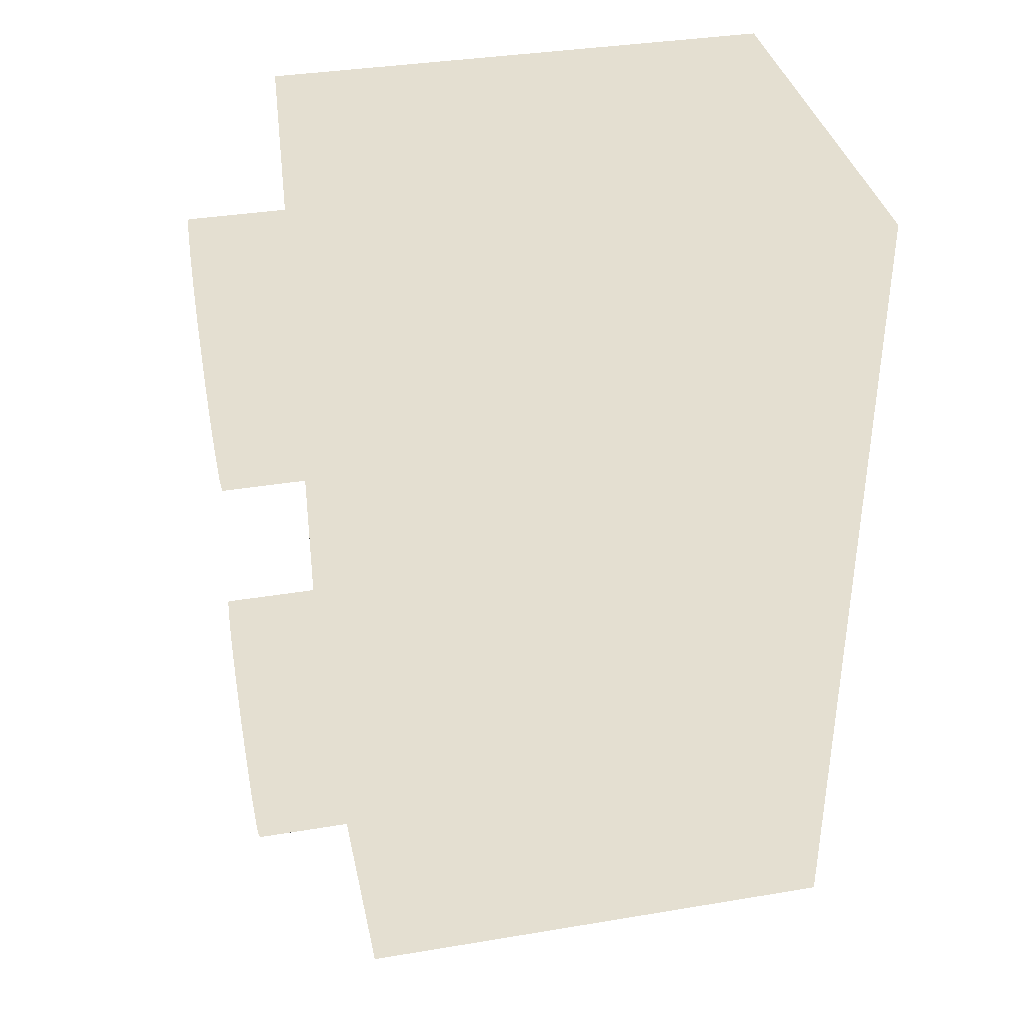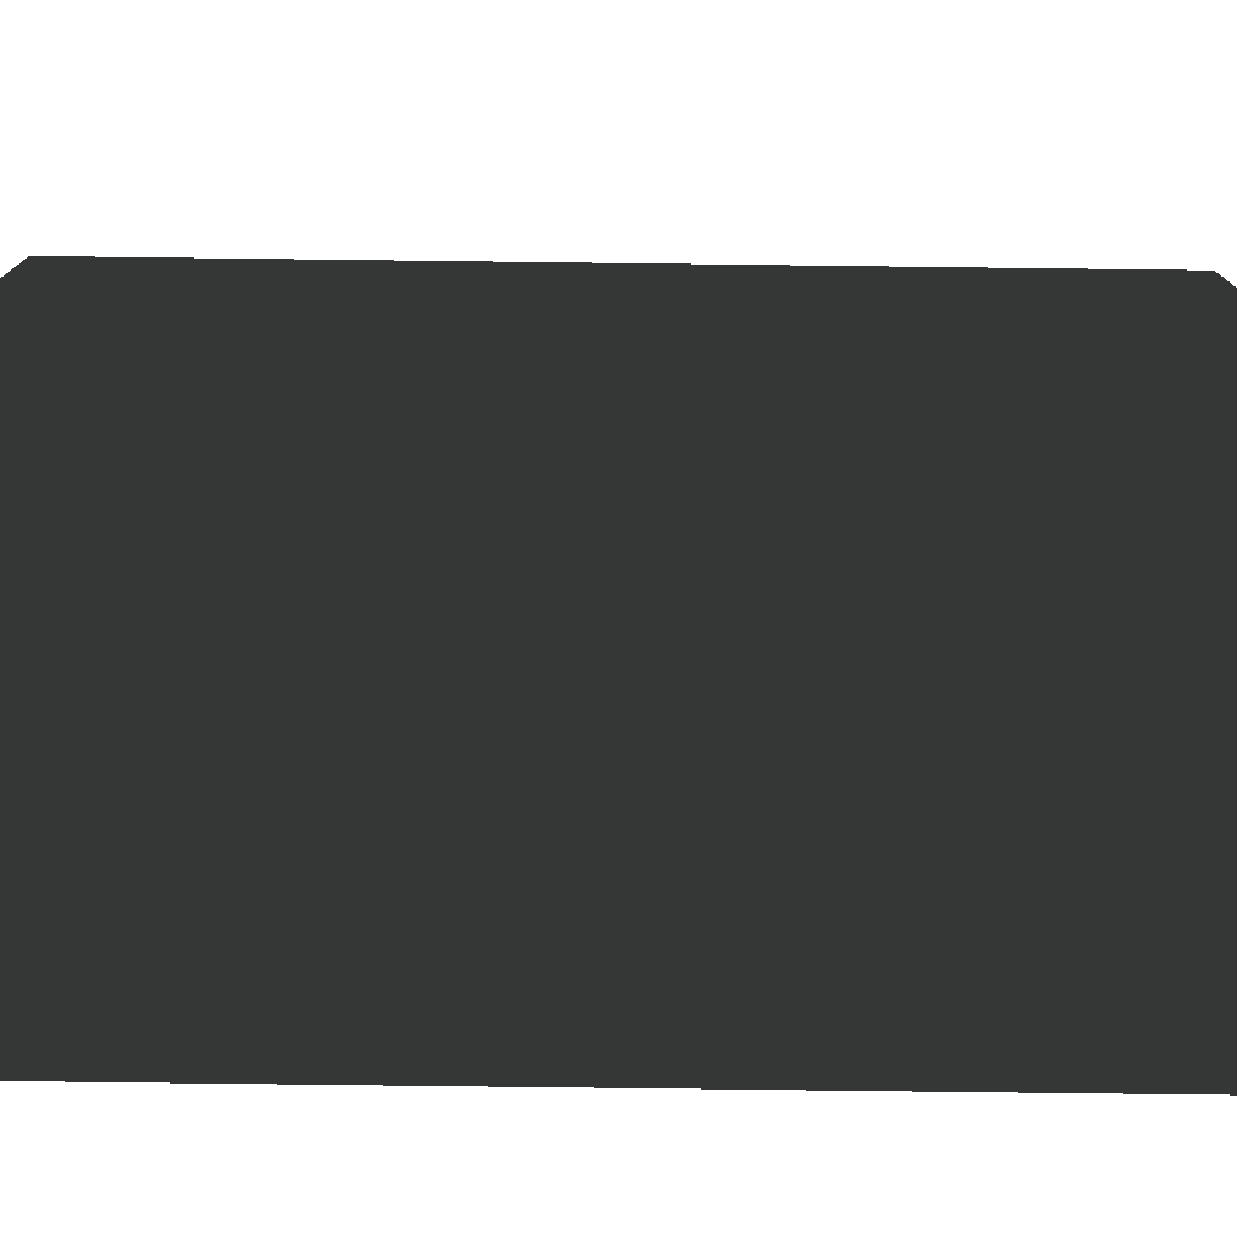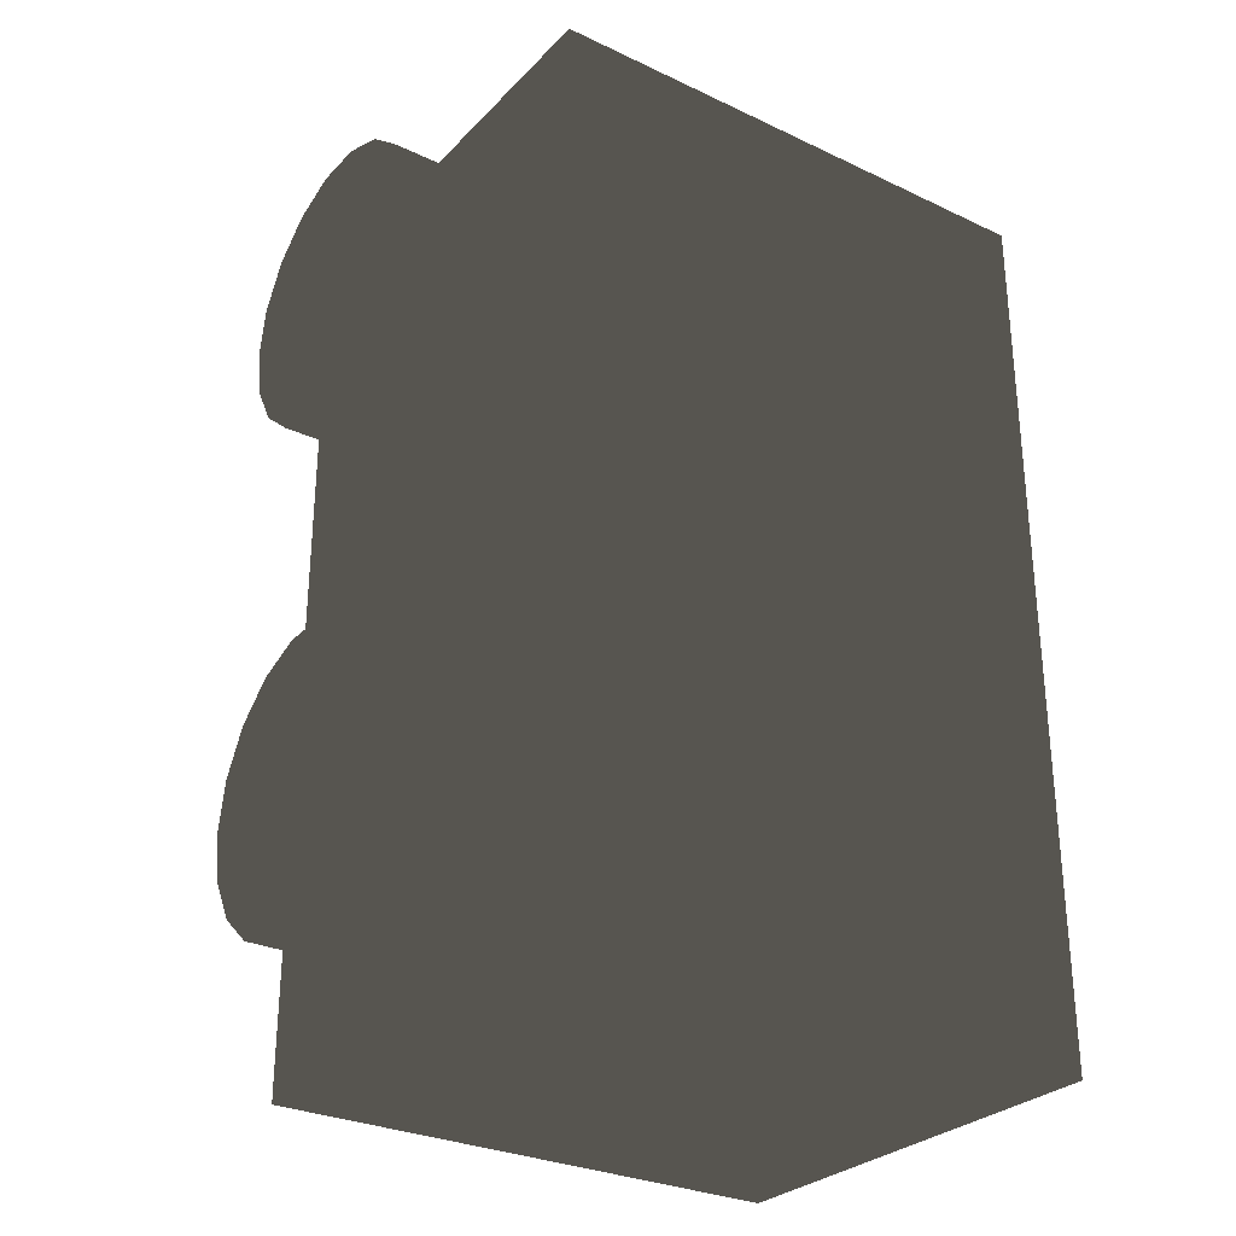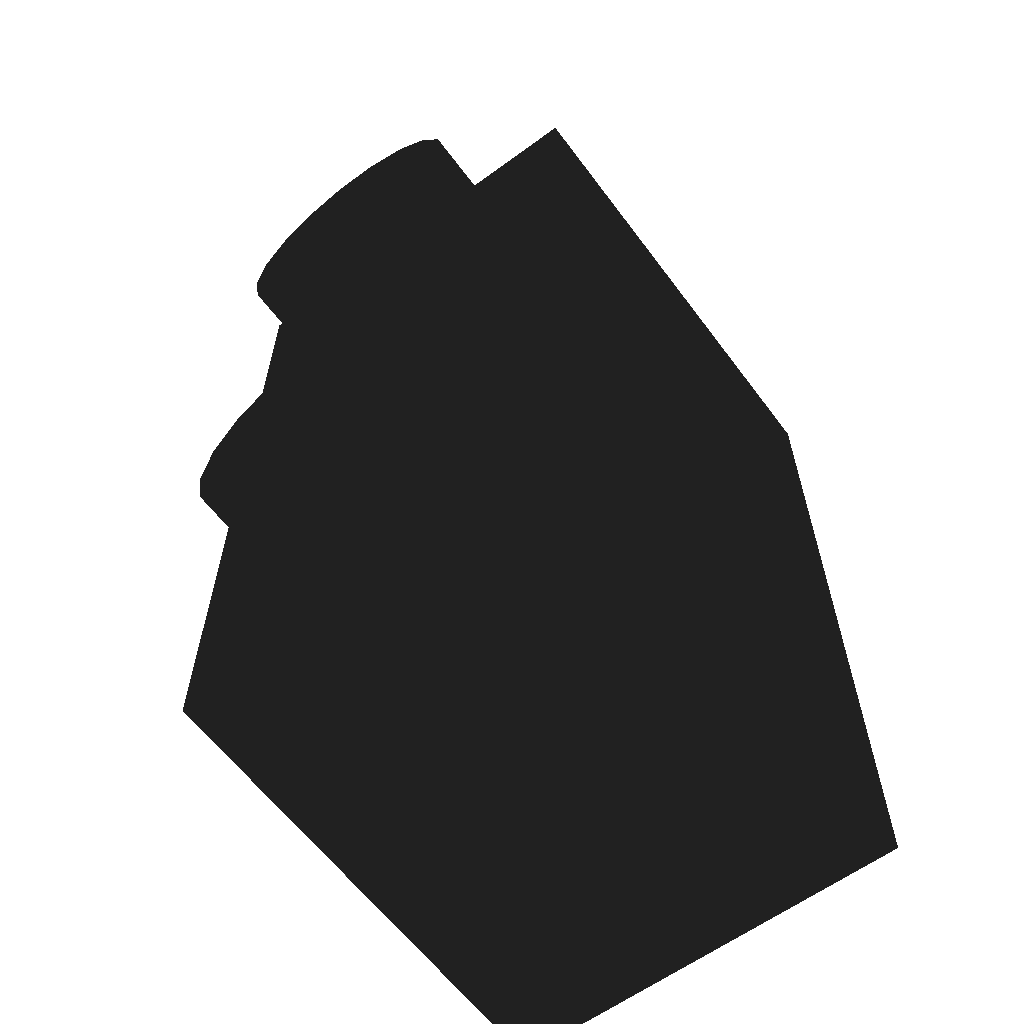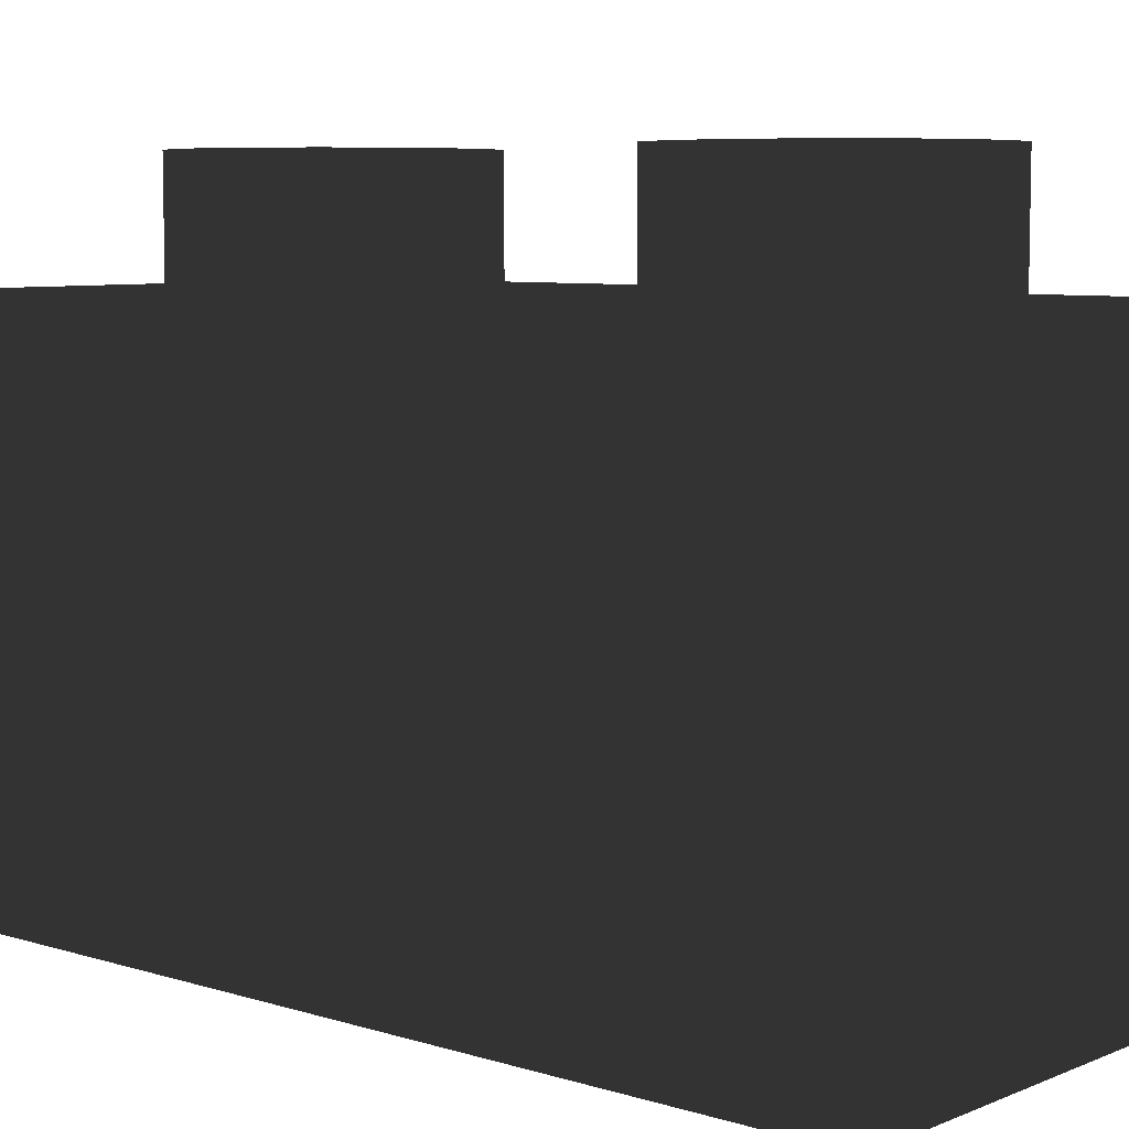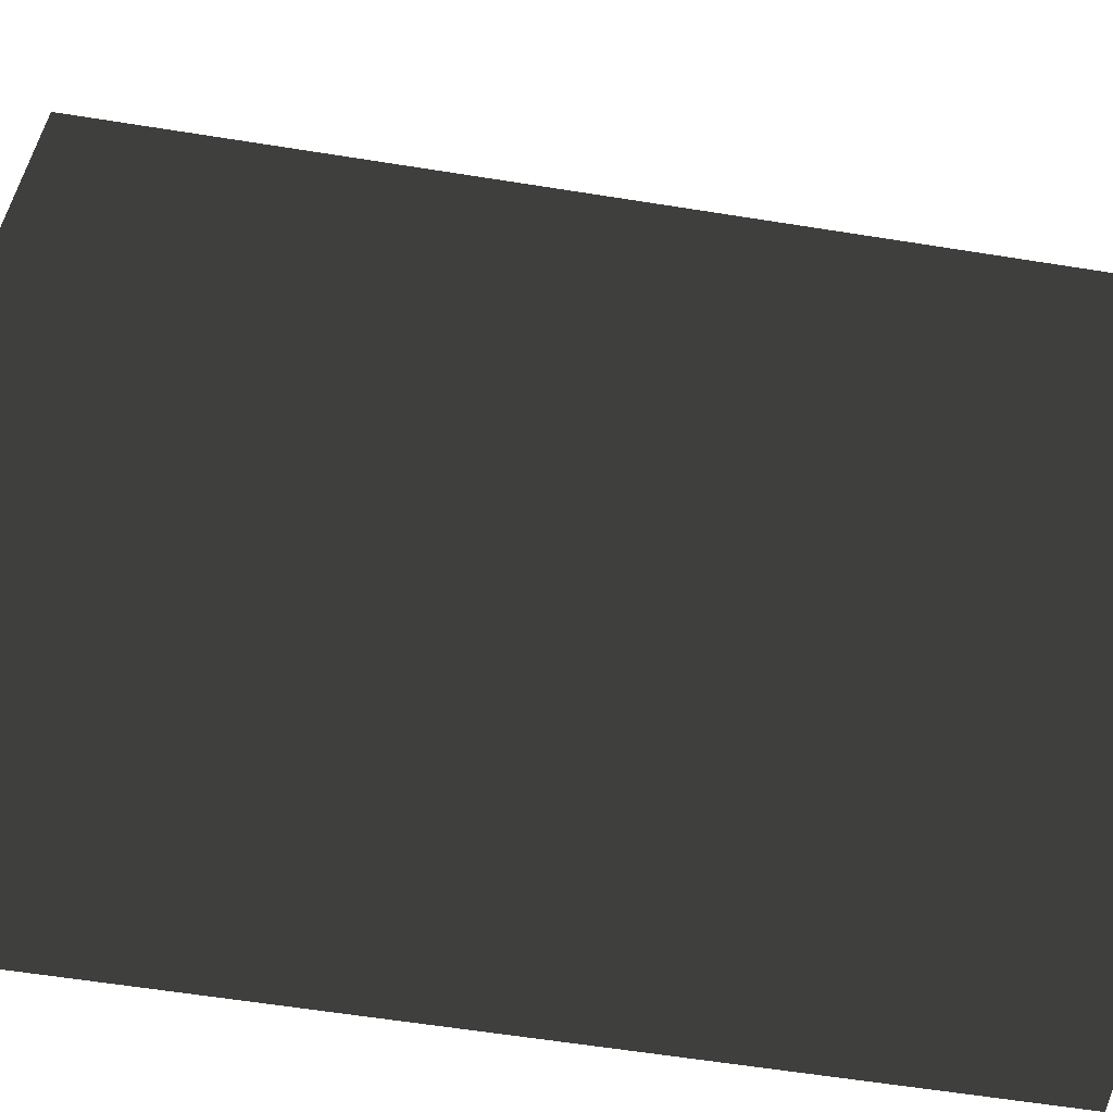
<metadata>
{"format":"obj","ext":"obj","renderer":"f3d","projection":"perspective","resolution":1024,"background":"white","views":[{"elev":36.7,"azim":-102.1,"up":"+Z"},{"elev":-75.8,"azim":89.3,"up":"+Y"},{"elev":-29.3,"azim":-124.8,"up":"+Z"},{"elev":-61.4,"azim":-143.3,"up":"+Z"},{"elev":7.0,"azim":131.1,"up":"+Y"},{"elev":-61.3,"azim":80.8,"up":"+Y"}]}
</metadata>
<code>
v 0 11.5 4.461
v 2.5 11.5 4.461
v 2.349 11.5 3.606
v 1.915 11.5 2.854
v 1.25 11.5 2.296
v 0.4341 11.5 1.999
v -0.4341 11.5 1.999
v -1.25 11.5 2.296
v -1.915 11.5 2.854
v -2.349 11.5 3.606
v -2.5 11.5 4.461
v -2.349 11.5 5.316
v -1.915 11.5 6.068
v -1.25 11.5 6.626
v -0.4341 11.5 6.923
v 0.4341 11.5 6.923
v 1.25 11.5 6.626
v 1.915 11.5 6.068
v 2.349 11.5 5.316
v 2.5 9.5 4.461
v 2.349 9.5 3.606
v 1.915 9.5 2.854
v 1.25 9.5 2.296
v 0.4341 9.5 1.999
v -0.4341 9.5 1.999
v -1.25 9.5 2.296
v -1.915 9.5 2.854
v -2.349 9.5 3.606
v -2.5 9.5 4.461
v -2.349 9.5 5.316
v -1.915 9.5 6.068
v -1.25 9.5 6.626
v -0.4341 9.5 6.923
v 0.4341 9.5 6.923
v 1.25 9.5 6.626
v 1.915 9.5 6.068
v 2.349 9.5 5.316
f 1 2 3
f 1 3 4
f 1 4 5
f 1 5 6
f 1 6 7
f 1 7 8
f 1 8 9
f 1 9 10
f 1 10 11
f 1 11 12
f 1 12 13
f 1 13 14
f 1 14 15
f 1 15 16
f 1 16 17
f 1 17 18
f 1 18 19
f 1 19 2
f 20 3 2
f 20 21 3
f 21 4 3
f 21 22 4
f 22 5 4
f 22 23 5
f 23 6 5
f 23 24 6
f 24 7 6
f 24 25 7
f 25 8 7
f 25 26 8
f 26 9 8
f 26 27 9
f 27 10 9
f 27 28 10
f 28 11 10
f 28 29 11
f 29 12 11
f 29 30 12
f 30 13 12
f 30 31 13
f 31 14 13
f 31 32 14
f 32 15 14
f 32 33 15
f 33 16 15
f 33 34 16
f 34 17 16
f 34 35 17
f 35 18 17
f 35 36 18
f 36 19 18
f 36 37 19
f 37 2 19
f 37 20 2
v -4 -1e-06 8
v -4 1e-06 -8
v 4 1e-06 -8
v 4 -1e-06 8
v 2.349 9.5 -5.349
v 2.434 9.5 -4.868
v 4 9.5 -8
v 0.4341 9.5 -6.956
v 1.25 9.5 -6.659
v -1.915 9.5 2.854
v -1.915 9.5 -2.887
v -2.349 9.5 -3.639
v -1.125 9.5 2.251
v -0.4341 9.5 -2.032
v -1.25 9.5 -2.329
v 1.915 9.5 -6.101
v -4 9.5 -8
v -2.349 9.5 -5.349
v -1.915 9.5 -6.101
v -1.25 9.5 -6.659
v -0.4341 9.5 -6.956
v 4 9.5 8
v -4 9.5 8
v -1.25 9.5 6.626
v -1.915 9.5 6.068
v -2.349 9.5 5.316
v -2.43 9.5 4.859
v 2.349 9.5 5.316
v 1.915 9.5 6.068
v 1.25 9.5 6.626
v 0.4341 9.5 6.923
v -0.4341 9.5 1.999
v 0.4341 9.5 1.999
v 1.146 9.5 -2.291
v 1.25 9.5 2.296
v 1.915 9.5 2.854
v 1.25 9.5 -2.329
v 2.349 9.5 3.606
v 2.5 9.5 4.461
v 1.915 9.5 -2.887
v -0.4341 9.5 6.923
v 2.349 9.5 -3.639
v -2.5 9.5 -4.494
v -2.349 9.5 3.606
v -2.5 9.5 4.461
v 0.4341 9.5 -2.032
v -1.25 9.5 2.296
v 2.5 9.5 -4.494
f 38 39 40
f 40 41 38
f 42 43 44
f 44 45 46
f 47 48 49
f 50 51 52
f 44 46 53
f 44 53 42
f 54 55 56
f 54 56 57
f 54 57 58
f 38 41 59
f 59 60 38
f 60 61 62
f 63 64 60
f 60 62 63
f 59 65 66
f 59 66 67
f 59 67 68
f 69 70 71
f 72 73 74
f 59 75 76
f 59 76 65
f 71 50 69
f 73 77 74
f 72 74 71
f 70 72 71
f 60 59 78
f 60 78 61
f 73 75 77
f 44 58 45
f 75 79 77
f 54 80 55
f 81 47 49
f 41 40 44
f 44 59 41
f 40 39 54
f 54 44 40
f 39 38 60
f 60 54 39
f 81 60 82
f 51 50 83
f 47 84 48
f 54 49 80
f 54 81 49
f 84 52 48
f 52 84 50
f 79 44 85
f 79 75 59
f 54 60 81
f 59 44 79
f 59 68 78
f 44 54 58
f 60 64 82
f 50 71 83
f 44 43 85
v 0 11.5 -4.494
v 2.5 11.5 -4.494
v 2.349 11.5 -5.349
v 1.915 11.5 -6.101
v 1.25 11.5 -6.659
v 0.4341 11.5 -6.956
v -0.4341 11.5 -6.956
v -1.25 11.5 -6.659
v -1.915 11.5 -6.101
v -2.349 11.5 -5.349
v -2.5 11.5 -4.494
v -2.349 11.5 -3.639
v -1.915 11.5 -2.887
v -1.25 11.5 -2.329
v -0.4341 11.5 -2.032
v 0.4341 11.5 -2.032
v 1.25 11.5 -2.329
v 1.915 11.5 -2.887
v 2.349 11.5 -3.639
v 2.5 9.5 -4.494
v 2.349 9.5 -5.349
v 1.915 9.5 -6.101
v 1.25 9.5 -6.659
v 0.4341 9.5 -6.956
v -0.4341 9.5 -6.956
v -1.25 9.5 -6.659
v -1.915 9.5 -6.101
v -2.349 9.5 -5.349
v -2.5 9.5 -4.494
v -2.349 9.5 -3.639
v -1.915 9.5 -2.887
v -1.25 9.5 -2.329
v -0.4341 9.5 -2.032
v 0.4341 9.5 -2.032
v 1.25 9.5 -2.329
v 1.915 9.5 -2.887
v 2.349 9.5 -3.639
f 86 87 88
f 86 88 89
f 86 89 90
f 86 90 91
f 86 91 92
f 86 92 93
f 86 93 94
f 86 94 95
f 86 95 96
f 86 96 97
f 86 97 98
f 86 98 99
f 86 99 100
f 86 100 101
f 86 101 102
f 86 102 103
f 86 103 104
f 86 104 87
f 105 88 87
f 105 106 88
f 106 89 88
f 106 107 89
f 107 90 89
f 107 108 90
f 108 91 90
f 108 109 91
f 109 92 91
f 109 110 92
f 110 93 92
f 110 111 93
f 111 94 93
f 111 112 94
f 112 95 94
f 112 113 95
f 113 96 95
f 113 114 96
f 114 97 96
f 114 115 97
f 115 98 97
f 115 116 98
f 116 99 98
f 116 117 99
f 117 100 99
f 117 118 100
f 118 101 100
f 118 119 101
f 119 102 101
f 119 120 102
f 120 103 102
f 120 121 103
f 121 104 103
f 121 122 104
f 122 87 104
f 122 105 87

</code>
